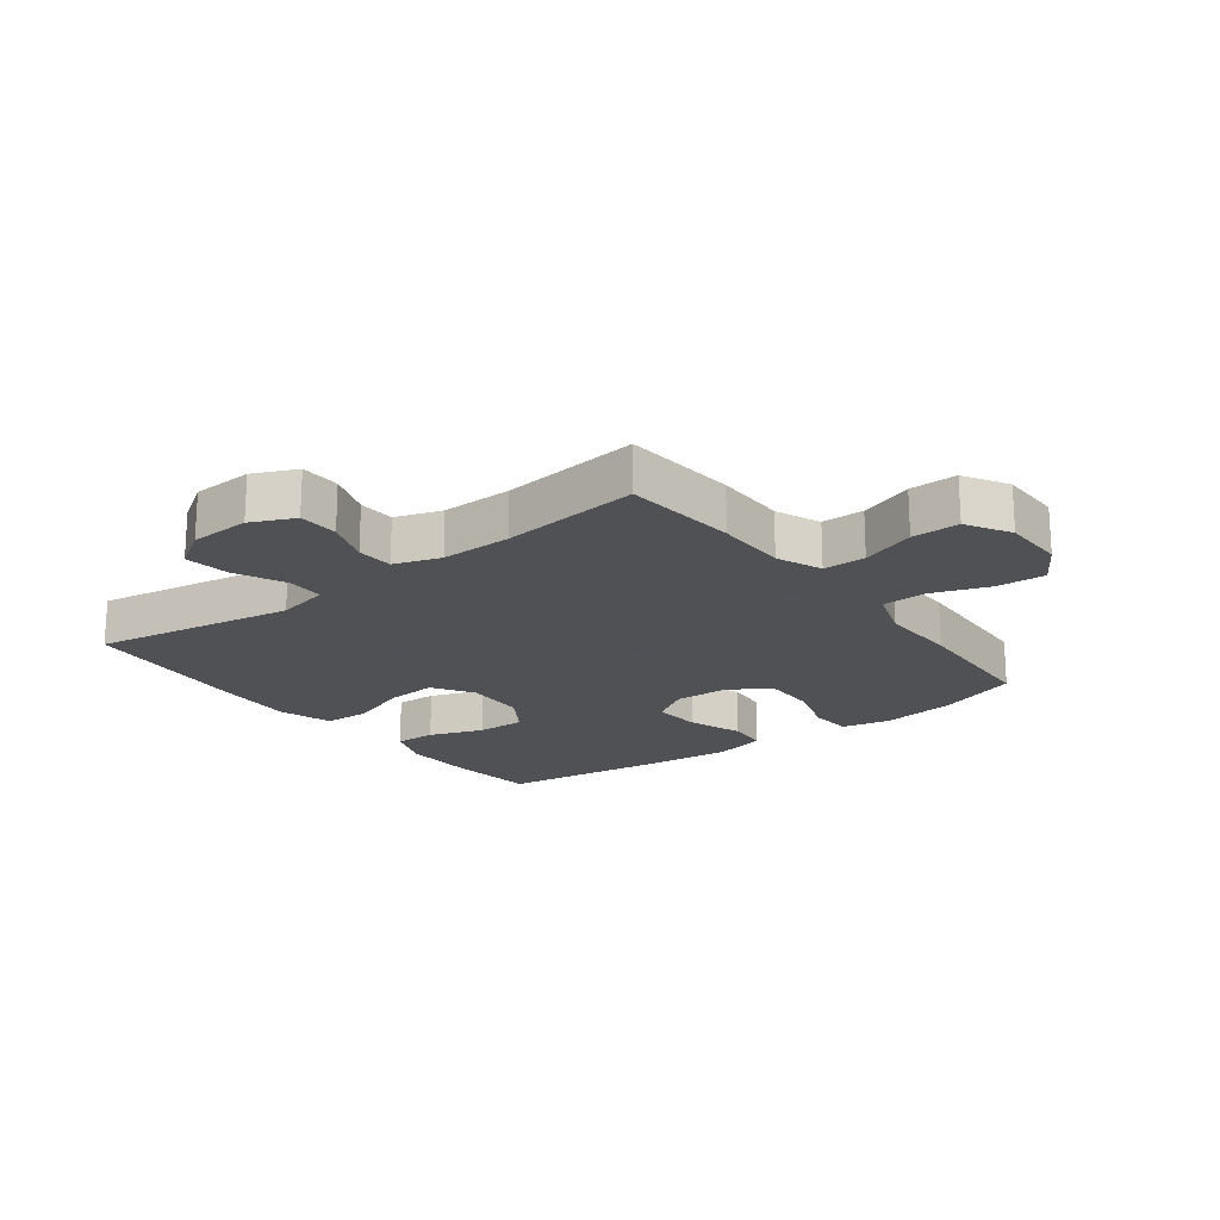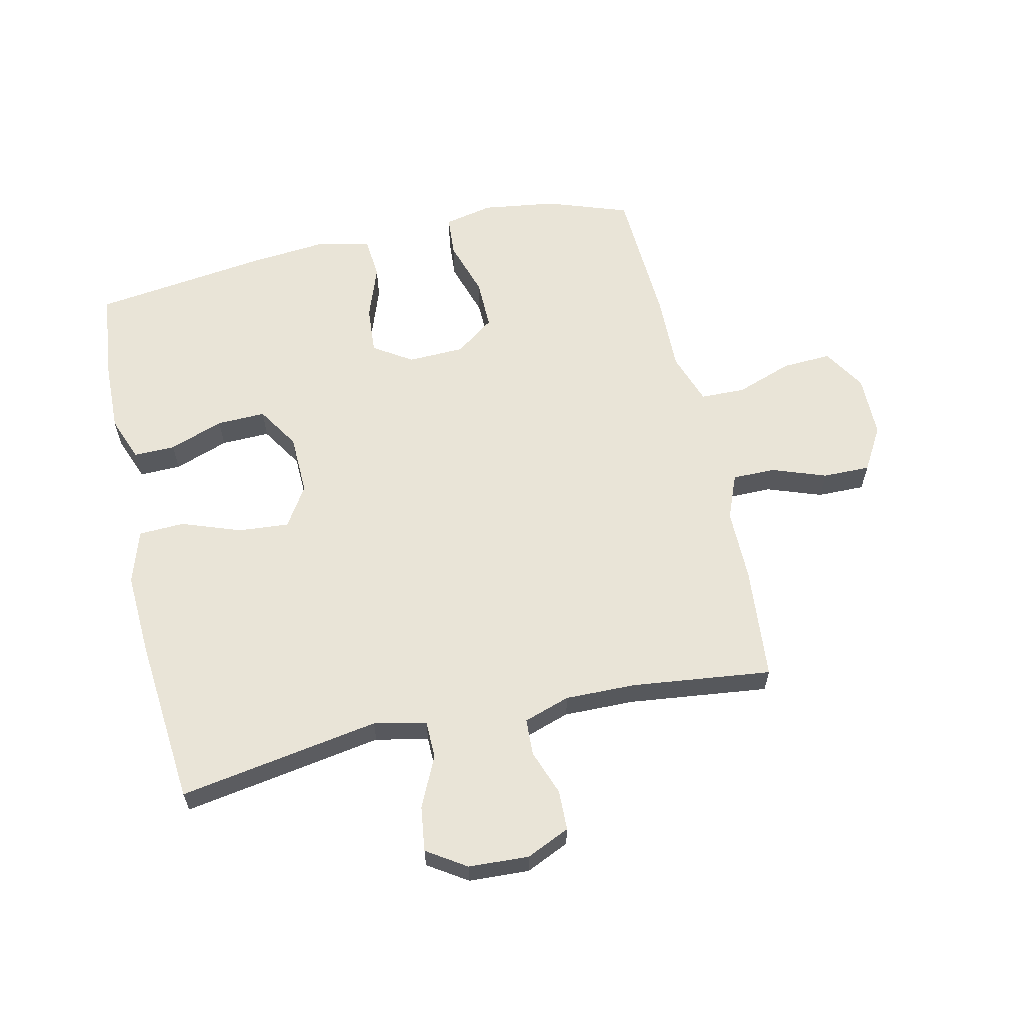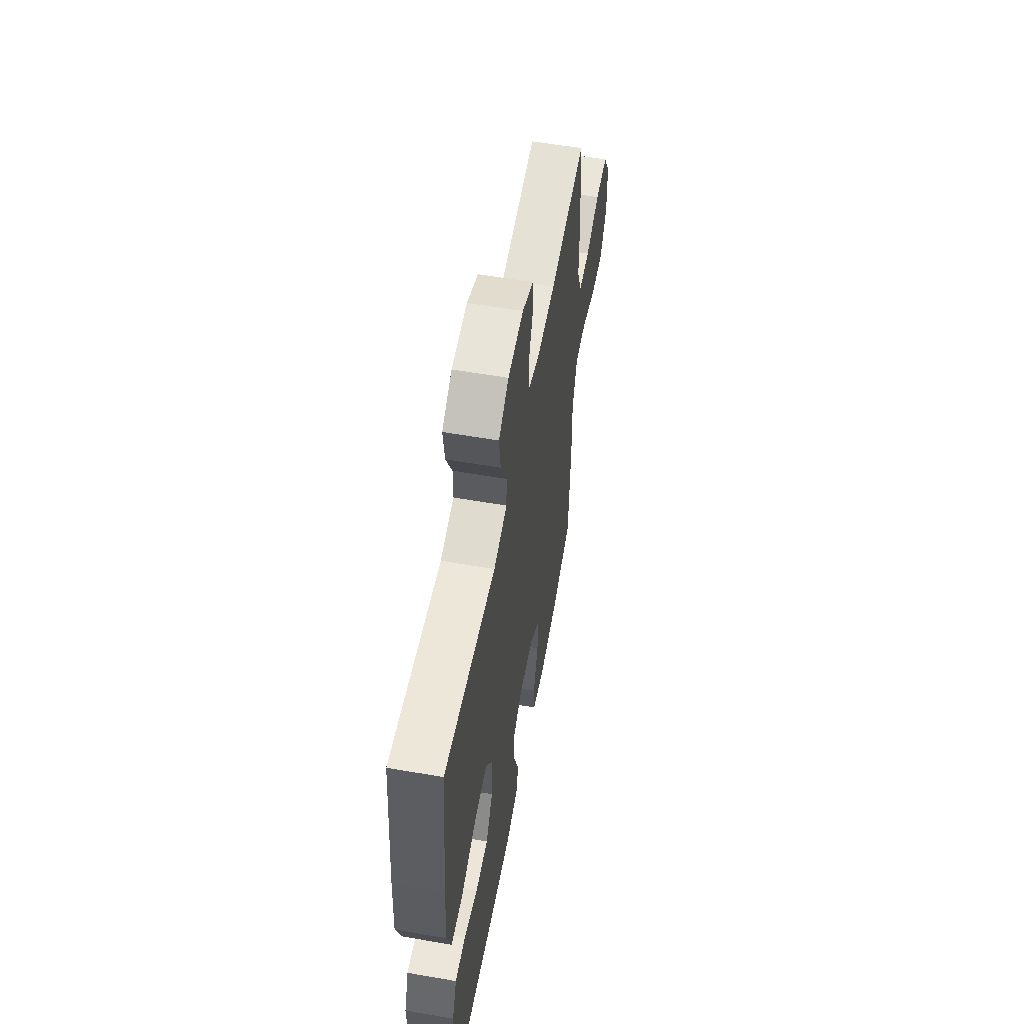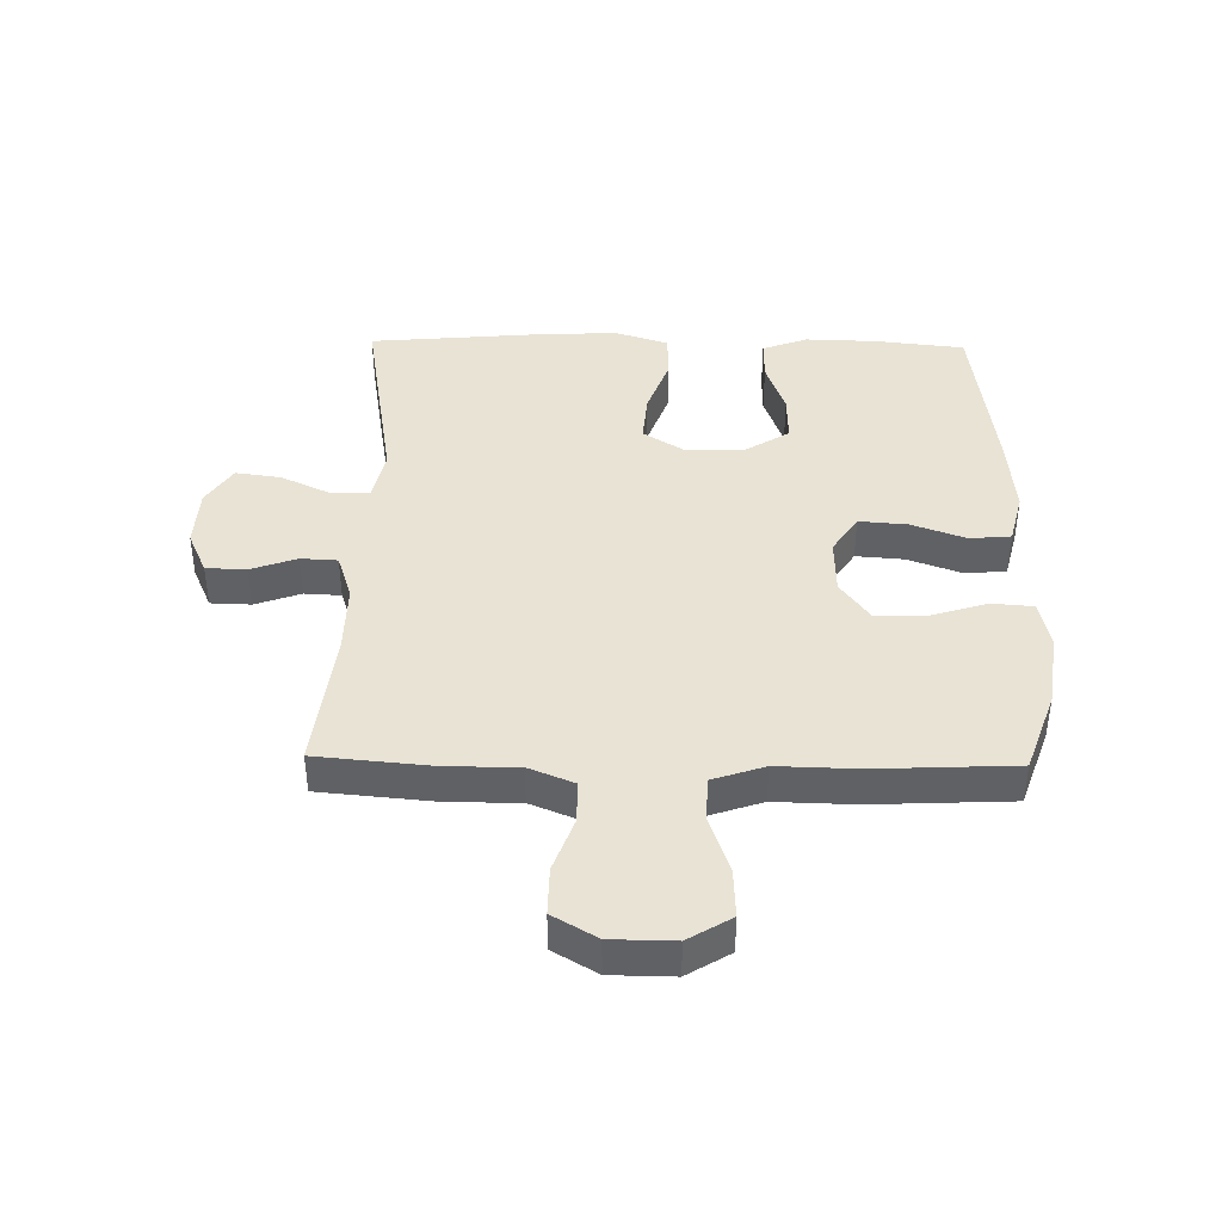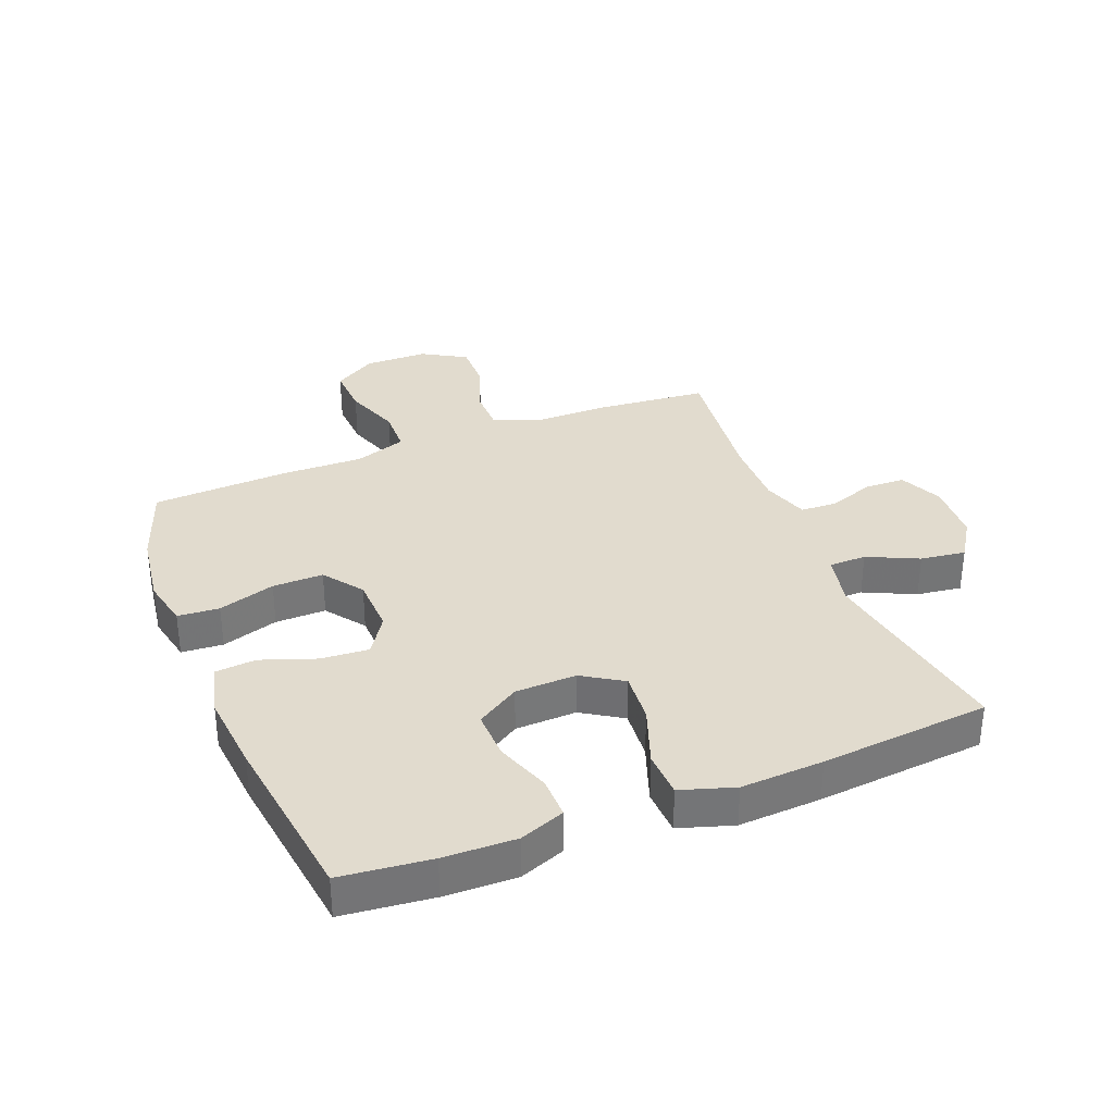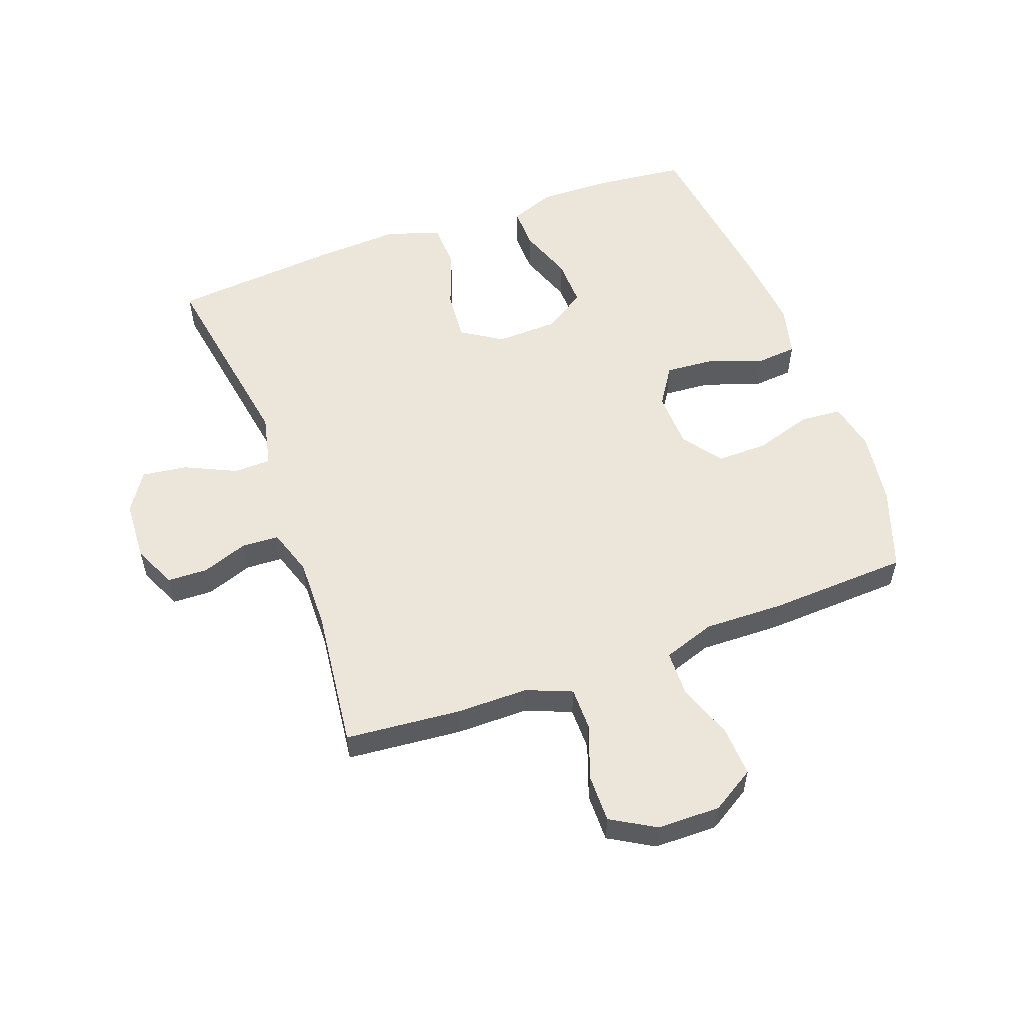
<metadata>
{"format":"obj","ext":"obj","renderer":"f3d","projection":"perspective","resolution":1024,"background":"white","views":[{"elev":-19.5,"azim":37.1,"up":"+Y"},{"elev":61.0,"azim":-12.7,"up":"+Y"},{"elev":57.3,"azim":-79.7,"up":"+Z"},{"elev":41.1,"azim":91.1,"up":"+Y"},{"elev":33.9,"azim":-111.7,"up":"+Y"},{"elev":55.3,"azim":69.9,"up":"+Y"}]}
</metadata>
<code>
v -0.5 0.07 0.5
v -0.171 0.07 0.445
v -0.085 0.07 0.464
v -0.084 0.07 0.525
v -0.123 0.07 0.608
v -0.133 0.07 0.682
v -0.069 0.07 0.724
v 0.03 0.07 0.729
v 0.101 0.07 0.697
v 0.103 0.07 0.631
v 0.076 0.07 0.556
v 0.079 0.07 0.496
v 0.155 0.07 0.471
v 0.271 0.07 0.473
v 0.5 0.07 0.5
v 0.517 0.07 0.312
v 0.517 0.07 0.194
v 0.547 0.07 0.12
v 0.617 0.07 0.12
v 0.706 0.07 0.152
v 0.784 0.07 0.153
v 0.826 0.07 0.081
v 0.827 0.07 -0.022
v 0.784 0.07 -0.092
v 0.703 0.07 -0.088
v 0.61 0.07 -0.055
v 0.537 0.07 -0.057
v 0.508 0.07 -0.142
v 0.511 0.07 -0.272
v 0.5 0.07 -0.5
v 0.366 0.07 -0.547
v 0.245 0.07 -0.564
v 0.165 0.07 -0.547
v 0.16 0.07 -0.479
v 0.189 0.07 -0.386
v 0.19 0.07 -0.303
v 0.126 0.07 -0.256
v 0.033 0.07 -0.253
v -0.03 0.07 -0.294
v -0.024 0.07 -0.373
v 0.008 0.07 -0.462
v 0.002 0.07 -0.529
v -0.083 0.07 -0.55
v -0.214 0.07 -0.538
v -0.5 0.07 -0.5
v -0.516 0.07 -0.353
v -0.519 0.07 -0.236
v -0.491 0.07 -0.162
v -0.423 0.07 -0.163
v -0.334 0.07 -0.195
v -0.254 0.07 -0.197
v -0.21 0.07 -0.127
v -0.207 0.07 -0.027
v -0.249 0.07 0.039
v -0.332 0.07 0.032
v -0.429 0.07 -0.003
v -0.504 0.07 0
v -0.532 0.07 0.088
v -0.525 0.07 0.223
v -0.5 0 0.5
v -0.171 0 0.445
v -0.085 0 0.464
v -0.084 0 0.525
v -0.123 0 0.608
v -0.133 0 0.682
v -0.069 0 0.724
v 0.03 0 0.729
v 0.101 0 0.697
v 0.103 0 0.631
v 0.076 0 0.556
v 0.079 0 0.496
v 0.155 0 0.471
v 0.271 0 0.473
v 0.5 0 0.5
v 0.517 0 0.312
v 0.517 0 0.194
v 0.547 0 0.12
v 0.617 0 0.12
v 0.706 0 0.152
v 0.784 0 0.153
v 0.826 0 0.081
v 0.827 0 -0.022
v 0.784 0 -0.092
v 0.703 0 -0.088
v 0.61 0 -0.055
v 0.537 0 -0.057
v 0.508 0 -0.142
v 0.511 0 -0.272
v 0.5 0 -0.5
v 0.366 0 -0.547
v 0.245 0 -0.564
v 0.165 0 -0.547
v 0.16 0 -0.479
v 0.189 0 -0.386
v 0.19 0 -0.303
v 0.126 0 -0.256
v 0.033 0 -0.253
v -0.03 0 -0.294
v -0.024 0 -0.373
v 0.008 0 -0.462
v 0.002 0 -0.529
v -0.083 0 -0.55
v -0.214 0 -0.538
v -0.5 0 -0.5
v -0.516 0 -0.353
v -0.519 0 -0.236
v -0.491 0 -0.162
v -0.423 0 -0.163
v -0.334 0 -0.195
v -0.254 0 -0.197
v -0.21 0 -0.127
v -0.207 0 -0.027
v -0.249 0 0.039
v -0.332 0 0.032
v -0.429 0 -0.003
v -0.504 0 0
v -0.532 0 0.088
v -0.525 0 0.223
f 59 1 2
f 58 59 2
f 57 58 2
f 56 57 2
f 55 56 2
f 54 55 2 3
f 53 54 3
f 52 53 3
f 48 49 50
f 47 48 50
f 46 47 50
f 45 46 50
f 44 45 50
f 43 44 50
f 42 43 50
f 41 42 50
f 40 41 50
f 39 40 50 51
f 38 39 51 52
f 33 34 35
f 32 33 35
f 31 32 35
f 30 31 35
f 29 30 35
f 28 29 35
f 27 28 35 36
f 24 25 26
f 23 24 26
f 22 23 26
f 21 22 26
f 20 21 26
f 19 20 26
f 18 19 26 27
f 27 36 37
f 18 27 37
f 17 18 37
f 37 38 52
f 17 37 52
f 16 17 52
f 15 16 52
f 14 15 52
f 9 10 11
f 8 9 11
f 7 8 11
f 6 7 11
f 5 6 11
f 4 5 11
f 3 4 11 12
f 13 14 52 3
f 3 12 13
f 61 60 118
f 61 118 117
f 61 117 116
f 61 116 115
f 61 115 114
f 62 61 114 113
f 62 113 112
f 62 112 111
f 109 108 107
f 109 107 106
f 109 106 105
f 109 105 104
f 109 104 103
f 109 103 102
f 109 102 101
f 109 101 100
f 109 100 99
f 110 109 99 98
f 111 110 98 97
f 94 93 92
f 94 92 91
f 94 91 90
f 94 90 89
f 94 89 88
f 94 88 87
f 95 94 87 86
f 85 84 83
f 85 83 82
f 85 82 81
f 85 81 80
f 85 80 79
f 85 79 78
f 86 85 78 77
f 96 95 86
f 96 86 77
f 96 77 76
f 111 97 96
f 111 96 76
f 111 76 75
f 111 75 74
f 111 74 73
f 70 69 68
f 70 68 67
f 70 67 66
f 70 66 65
f 70 65 64
f 70 64 63
f 71 70 63 62
f 62 111 73 72
f 72 71 62
f 1 60 61 2
f 2 61 62 3
f 3 62 63 4
f 4 63 64 5
f 5 64 65 6
f 6 65 66 7
f 7 66 67 8
f 8 67 68 9
f 9 68 69 10
f 10 69 70 11
f 11 70 71 12
f 12 71 72 13
f 13 72 73 14
f 14 73 74 15
f 15 74 75 16
f 16 75 76 17
f 17 76 77 18
f 18 77 78 19
f 19 78 79 20
f 20 79 80 21
f 21 80 81 22
f 22 81 82 23
f 23 82 83 24
f 24 83 84 25
f 25 84 85 26
f 26 85 86 27
f 27 86 87 28
f 28 87 88 29
f 29 88 89 30
f 30 89 90 31
f 31 90 91 32
f 32 91 92 33
f 33 92 93 34
f 34 93 94 35
f 35 94 95 36
f 36 95 96 37
f 37 96 97 38
f 38 97 98 39
f 39 98 99 40
f 40 99 100 41
f 41 100 101 42
f 42 101 102 43
f 43 102 103 44
f 44 103 104 45
f 45 104 105 46
f 46 105 106 47
f 47 106 107 48
f 48 107 108 49
f 49 108 109 50
f 50 109 110 51
f 51 110 111 52
f 52 111 112 53
f 53 112 113 54
f 54 113 114 55
f 55 114 115 56
f 56 115 116 57
f 57 116 117 58
f 58 117 118 59
f 59 118 60 1

</code>
